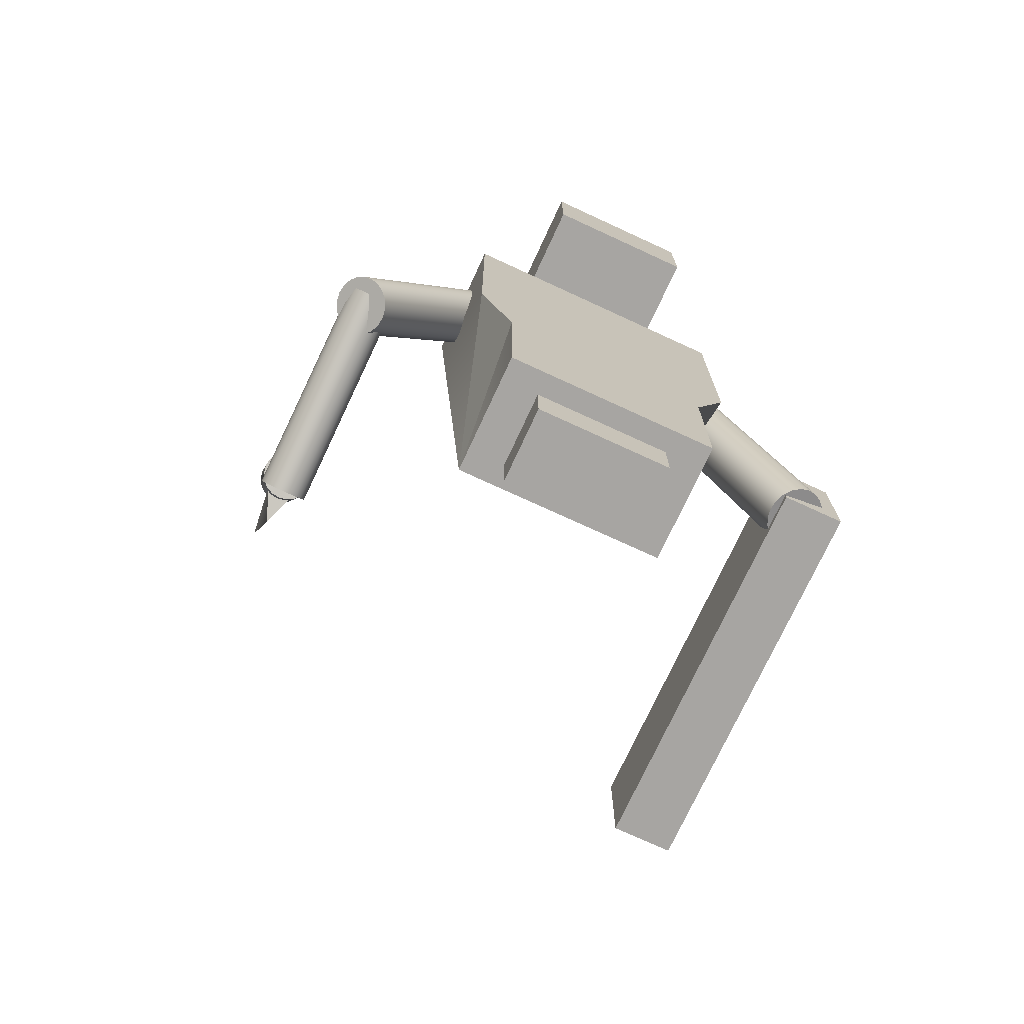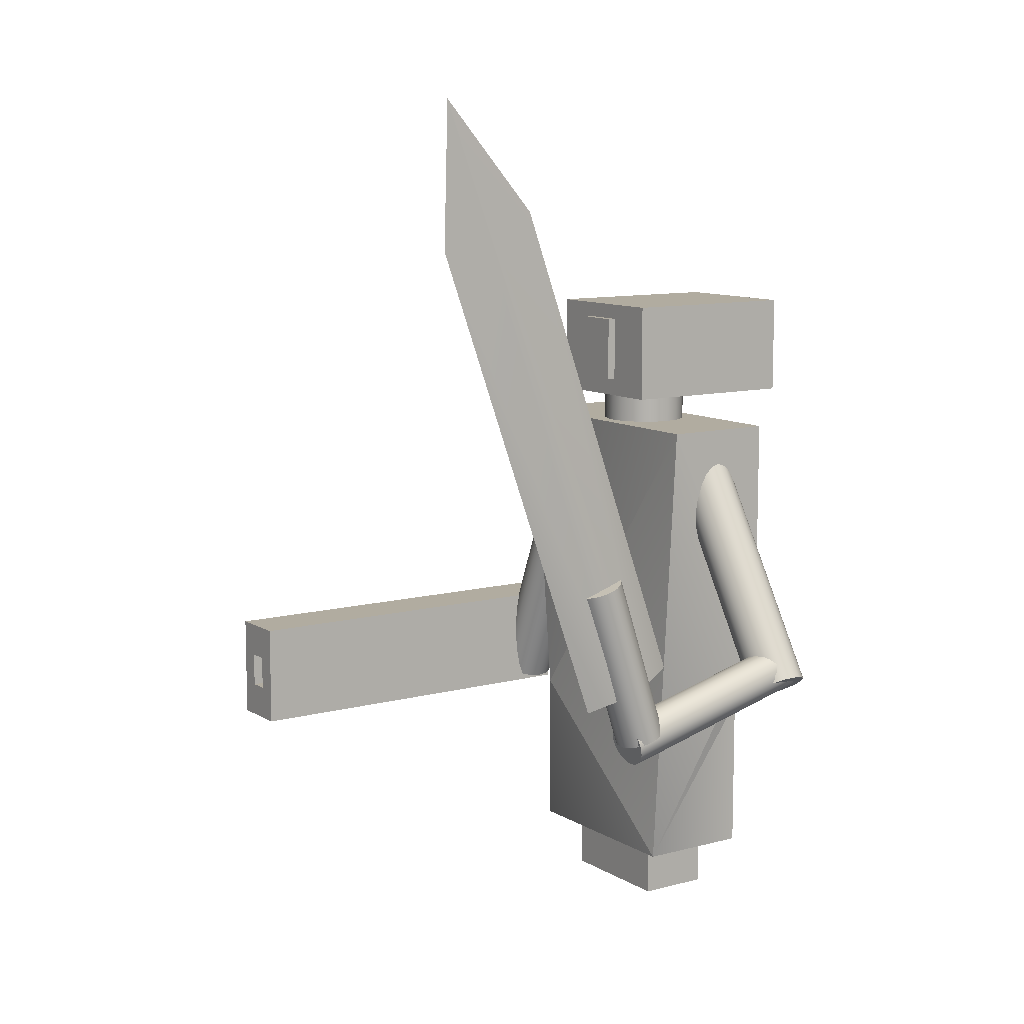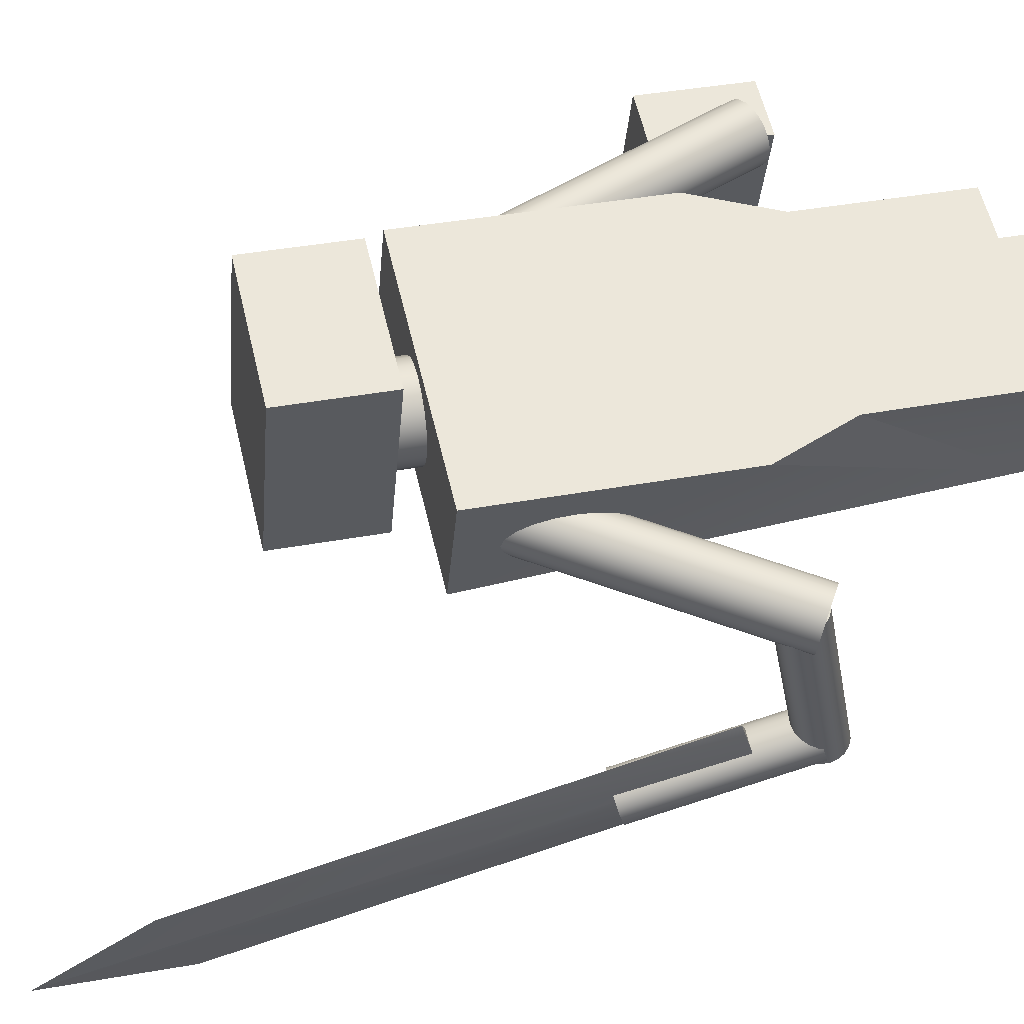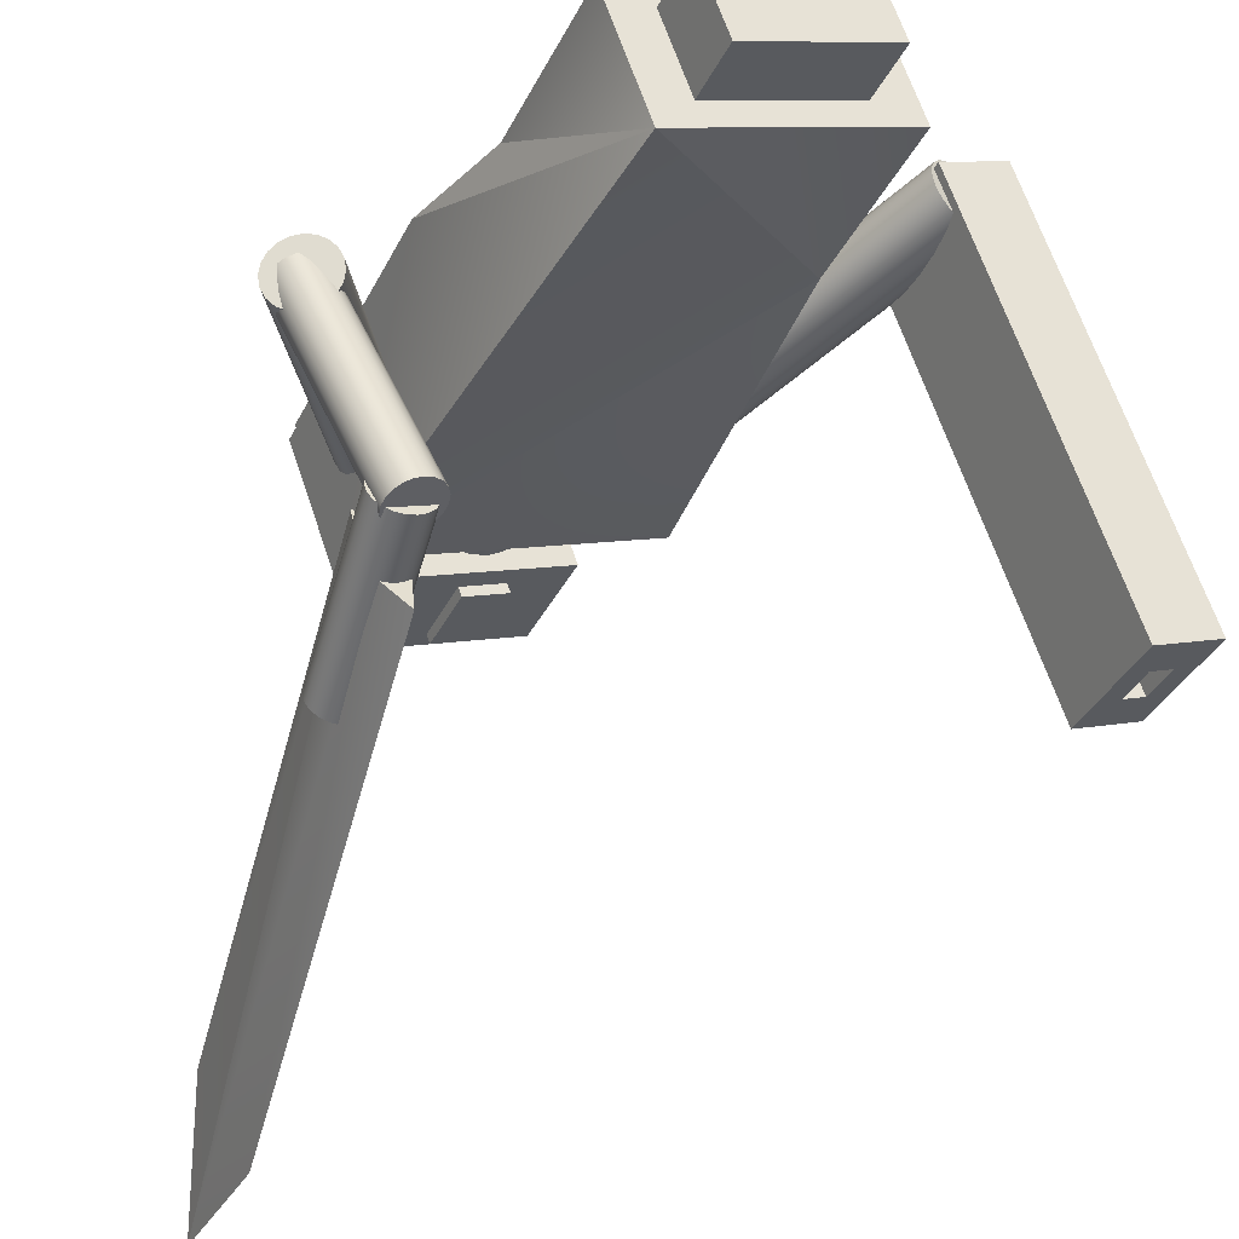
<metadata>
{"format":"obj","ext":"obj","renderer":"f3d","projection":"perspective","resolution":1024,"background":"white","views":[{"elev":-73.9,"azim":-44.7,"up":"+Y"},{"elev":10.1,"azim":-144.0,"up":"+Y"},{"elev":36.7,"azim":-103.8,"up":"+Z"},{"elev":-34.6,"azim":-23.0,"up":"+Z"}]}
</metadata>
<code>
g Guard3_OBJ:default1
v -1.673 0.806 12.25
v -1.701 0.806 12.24
v -1.729 0.806 12.23
v -1.757 0.806 12.22
v -1.673 0.8586 12.25
v -1.701 0.8586 12.24
v -1.729 0.8586 12.23
v -1.757 0.8586 12.22
v -1.673 0.9113 12.25
v -1.701 0.9113 12.24
v -1.729 0.9113 12.23
v -1.757 0.9113 12.22
v -1.673 0.9639 12.25
v -1.701 0.9639 12.24
v -1.729 0.9639 12.23
v -1.757 0.9639 12.22
v -1.869 0.9639 12.79
v -1.897 0.9639 12.78
v -1.925 0.9639 12.77
v -1.952 0.9639 12.76
v -1.869 0.9113 12.79
v -1.897 0.9113 12.78
v -1.925 0.9113 12.77
v -1.952 0.9113 12.76
v -1.869 0.8586 12.79
v -1.897 0.8586 12.78
v -1.925 0.8586 12.77
v -1.952 0.8586 12.76
v -1.869 0.806 12.79
v -1.897 0.806 12.78
v -1.925 0.806 12.77
v -1.952 0.806 12.76
v -1.824 0.8586 12.58
v -1.852 0.8586 12.57
v -1.852 0.9113 12.57
v -1.824 0.9113 12.58
v -2.306 1.266 12.63
v -2.304 1.266 12.65
v -2.295 1.266 12.66
v -2.281 1.266 12.68
v -2.264 1.266 12.69
v -2.244 1.266 12.69
v -2.224 1.266 12.69
v -2.205 1.266 12.68
v -2.19 1.266 12.67
v -2.181 1.266 12.65
v -2.177 1.266 12.63
v -2.179 1.266 12.61
v -2.188 1.266 12.59
v -2.202 1.266 12.58
v -2.219 1.266 12.57
v -2.239 1.266 12.56
v -2.259 1.266 12.57
v -2.278 1.266 12.57
v -2.293 1.266 12.59
v -2.302 1.266 12.61
v -2.306 1.395 12.63
v -2.304 1.395 12.65
v -2.295 1.395 12.66
v -2.281 1.395 12.68
v -2.264 1.395 12.69
v -2.244 1.395 12.69
v -2.224 1.395 12.69
v -2.205 1.395 12.68
v -2.19 1.395 12.67
v -2.181 1.395 12.65
v -2.177 1.395 12.63
v -2.179 1.395 12.61
v -2.188 1.395 12.59
v -2.202 1.395 12.58
v -2.219 1.395 12.57
v -2.239 1.395 12.56
v -2.259 1.395 12.57
v -2.278 1.395 12.57
v -2.293 1.395 12.59
v -2.302 1.395 12.61
v -2.241 1.266 12.63
v -2.241 1.395 12.63
v -2.514 0.8969 12.25
v -2.513 0.9001 12.26
v -2.508 0.9026 12.27
v -2.5 0.9042 12.28
v -2.49 0.9048 12.29
v -2.479 0.9042 12.29
v -2.468 0.9026 12.29
v -2.458 0.9001 12.28
v -2.45 0.8969 12.27
v -2.444 0.8934 12.27
v -2.442 0.8899 12.25
v -2.444 0.8867 12.24
v -2.449 0.8842 12.23
v -2.457 0.8826 12.23
v -2.467 0.882 12.22
v -2.478 0.8826 12.22
v -2.489 0.8842 12.22
v -2.499 0.8867 12.22
v -2.507 0.8899 12.23
v -2.512 0.8934 12.24
v -2.487 1.137 12.18
v -2.485 1.14 12.19
v -2.48 1.143 12.2
v -2.473 1.144 12.2
v -2.463 1.145 12.21
v -2.452 1.144 12.21
v -2.441 1.143 12.21
v -2.43 1.14 12.21
v -2.422 1.137 12.2
v -2.417 1.133 12.19
v -2.415 1.13 12.18
v -2.417 1.127 12.17
v -2.422 1.124 12.16
v -2.43 1.123 12.15
v -2.439 1.122 12.15
v -2.45 1.123 12.14
v -2.462 1.124 12.14
v -2.472 1.127 12.15
v -2.48 1.13 12.16
v -2.485 1.133 12.17
v -2.478 0.8934 12.25
v -2.451 1.133 12.18
v -2.134 0.526 12.61
v -2.313 0.526 12.54
v -2.134 0.6715 12.61
v -2.313 0.6715 12.54
v -2.171 0.6715 12.71
v -2.35 0.6715 12.65
v -2.171 0.526 12.71
v -2.35 0.526 12.65
v -1.957 0.8127 12.75
v -1.955 0.8151 12.76
v -1.95 0.8189 12.77
v -1.942 0.8236 12.78
v -1.93 0.8288 12.79
v -1.918 0.834 12.79
v -1.905 0.8387 12.79
v -1.893 0.8424 12.78
v -1.883 0.8448 12.77
v -1.876 0.8457 12.76
v -1.874 0.8448 12.75
v -1.875 0.8424 12.73
v -1.88 0.8387 12.72
v -1.889 0.834 12.71
v -1.9 0.8288 12.7
v -1.913 0.8236 12.7
v -1.926 0.8189 12.7
v -1.938 0.8151 12.71
v -1.947 0.8127 12.72
v -1.954 0.8119 12.73
v -2.135 1.276 12.68
v -2.134 1.279 12.69
v -2.128 1.282 12.71
v -2.12 1.287 12.72
v -2.109 1.292 12.72
v -2.096 1.298 12.73
v -2.083 1.302 12.72
v -2.071 1.306 12.72
v -2.061 1.308 12.71
v -2.055 1.309 12.7
v -2.052 1.308 12.68
v -2.053 1.306 12.67
v -2.058 1.302 12.66
v -2.067 1.298 12.65
v -2.078 1.292 12.64
v -2.091 1.287 12.64
v -2.104 1.282 12.64
v -2.116 1.279 12.65
v -2.126 1.276 12.66
v -2.132 1.276 12.67
v -1.915 0.8288 12.75
v -2.093 1.292 12.68
v -2.612 0.9533 12.51
v -2.611 0.9501 12.52
v -2.606 0.9452 12.53
v -2.599 0.9391 12.54
v -2.589 0.9322 12.55
v -2.578 0.9253 12.55
v -2.567 0.9192 12.55
v -2.556 0.9142 12.54
v -2.547 0.9111 12.53
v -2.541 0.91 12.52
v -2.538 0.9111 12.51
v -2.539 0.9142 12.49
v -2.543 0.9192 12.48
v -2.551 0.9253 12.47
v -2.56 0.9322 12.47
v -2.572 0.9391 12.47
v -2.583 0.9452 12.47
v -2.594 0.9501 12.47
v -2.603 0.9533 12.48
v -2.609 0.9544 12.49
v -2.419 1.286 12.58
v -2.418 1.283 12.59
v -2.414 1.278 12.6
v -2.407 1.272 12.61
v -2.397 1.265 12.62
v -2.386 1.259 12.62
v -2.374 1.252 12.62
v -2.363 1.247 12.61
v -2.355 1.244 12.6
v -2.348 1.243 12.59
v -2.346 1.244 12.58
v -2.346 1.247 12.56
v -2.351 1.252 12.55
v -2.358 1.259 12.54
v -2.368 1.265 12.54
v -2.379 1.272 12.53
v -2.391 1.278 12.54
v -2.401 1.283 12.54
v -2.41 1.286 12.55
v -2.416 1.288 12.56
v -2.575 0.9322 12.51
v -2.382 1.265 12.58
v -2.181 1.397 12.55
v -2.237 1.397 12.53
v -2.181 1.495 12.55
v -2.237 1.495 12.53
v -2.186 1.495 12.56
v -2.243 1.495 12.54
v -2.186 1.397 12.56
v -2.243 1.397 12.54
v -2.114 1.369 12.58
v -2.311 1.369 12.51
v -2.114 1.518 12.58
v -2.311 1.518 12.51
v -2.208 1.518 12.84
v -2.405 1.518 12.77
v -2.208 1.369 12.84
v -2.405 1.369 12.77
v -2.072 0.6086 12.6
v -2.072 0.8469 12.6
v -2.026 1.324 12.62
v -2.084 1.324 12.78
v -2.457 1.324 12.64
v -2.411 0.8469 12.66
v -2.13 0.8469 12.76
v -2.13 0.6086 12.76
v -2.411 0.6086 12.66
v -2.352 0.6086 12.5
v -2.457 0.9661 12.64
v -2.398 1.324 12.48
v -2.084 0.9661 12.78
v -2.501 0.8742 12.22
v -2.497 0.8649 12.23
v -2.491 0.8575 12.23
v -2.482 0.8528 12.24
v -2.472 0.8511 12.24
v -2.462 0.8527 12.24
v -2.453 0.8574 12.25
v -2.445 0.8647 12.25
v -2.439 0.874 12.25
v -2.437 0.8842 12.24
v -2.438 0.8945 12.24
v -2.441 0.9038 12.24
v -2.448 0.9112 12.23
v -2.457 0.9159 12.23
v -2.467 0.9176 12.23
v -2.477 0.916 12.22
v -2.486 0.9113 12.22
v -2.494 0.904 12.22
v -2.499 0.8948 12.22
v -2.502 0.8845 12.22
v -2.601 0.9523 12.51
v -2.597 0.943 12.52
v -2.591 0.9356 12.52
v -2.582 0.9308 12.53
v -2.572 0.9292 12.53
v -2.562 0.9308 12.53
v -2.553 0.9355 12.54
v -2.545 0.9428 12.54
v -2.539 0.952 12.54
v -2.537 0.9623 12.53
v -2.538 0.9726 12.53
v -2.541 0.9819 12.53
v -2.548 0.9893 12.52
v -2.557 0.994 12.52
v -2.566 0.9957 12.52
v -2.577 0.9941 12.51
v -2.586 0.9894 12.51
v -2.594 0.9821 12.51
v -2.599 0.9728 12.51
v -2.602 0.9626 12.51
v -2.469 0.8844 12.23
v -2.569 0.9624 12.52
v -2.361 1.637 11.93
v -2.361 1.637 11.93
v -2.363 1.844 11.93
v -2.363 1.844 11.93
v -2.363 1.844 11.93
v -2.363 1.844 11.93
v -2.409 1.688 12.06
v -2.409 1.688 12.06
v -2.494 0.9949 12.3
v -2.494 0.9949 12.3
v -2.46 0.9779 12.26
v -2.496 0.9779 12.25
v -2.444 0.9608 12.21
v -2.479 0.9608 12.2
v -2.446 0.9438 12.16
v -2.446 0.9438 12.16
g Guard3_OBJ:group Guard3_OBJ:guard4 polySurface221
f 1 2 5
f 5 2 6
f 2 3 6
f 6 3 7
f 3 4 7
f 7 4 8
f 5 6 9
f 9 6 10
f 33 34 36
f 36 34 35
f 7 8 11
f 11 8 12
f 9 10 13
f 13 10 14
f 10 11 14
f 14 11 15
f 11 12 15
f 15 12 16
f 13 14 17
f 17 14 18
f 14 15 18
f 18 15 19
f 15 16 19
f 19 16 20
f 17 18 21
f 21 18 22
f 18 19 22
f 22 19 23
f 19 20 23
f 23 20 24
f 21 22 25
f 25 22 26
f 22 23 26
f 26 23 27
f 23 24 27
f 27 24 28
f 25 26 29
f 29 26 30
f 26 27 30
f 30 27 31
f 27 28 31
f 31 28 32
f 29 30 1
f 1 30 2
f 30 31 2
f 2 31 3
f 31 32 3
f 3 32 4
f 4 32 8
f 8 32 28
f 8 28 12
f 12 28 24
f 12 24 16
f 16 24 20
f 29 1 25
f 25 1 5
f 25 5 21
f 21 5 9
f 21 9 17
f 17 9 13
f 6 7 33
f 33 7 34
f 7 11 34
f 34 11 35
f 11 10 35
f 35 10 36
f 10 6 36
f 36 6 33
f 37 38 57
f 57 38 58
f 38 39 58
f 58 39 59
f 39 40 59
f 59 40 60
f 40 41 60
f 60 41 61
f 41 42 61
f 61 42 62
f 42 43 62
f 62 43 63
f 43 44 63
f 63 44 64
f 44 45 64
f 64 45 65
f 45 46 65
f 65 46 66
f 46 47 66
f 66 47 67
f 47 48 67
f 67 48 68
f 48 49 68
f 68 49 69
f 49 50 69
f 69 50 70
f 50 51 70
f 70 51 71
f 51 52 71
f 71 52 72
f 52 53 72
f 72 53 73
f 53 54 73
f 73 54 74
f 54 55 74
f 74 55 75
f 55 56 75
f 75 56 76
f 56 37 76
f 76 37 57
f 38 37 77
f 39 38 77
f 40 39 77
f 41 40 77
f 42 41 77
f 43 42 77
f 44 43 77
f 45 44 77
f 46 45 77
f 47 46 77
f 48 47 77
f 49 48 77
f 50 49 77
f 51 50 77
f 52 51 77
f 53 52 77
f 54 53 77
f 55 54 77
f 56 55 77
f 37 56 77
f 57 58 78
f 58 59 78
f 59 60 78
f 60 61 78
f 61 62 78
f 62 63 78
f 63 64 78
f 64 65 78
f 65 66 78
f 66 67 78
f 67 68 78
f 68 69 78
f 69 70 78
f 70 71 78
f 71 72 78
f 72 73 78
f 73 74 78
f 74 75 78
f 75 76 78
f 76 57 78
f 79 80 99
f 99 80 100
f 80 81 100
f 100 81 101
f 81 82 101
f 101 82 102
f 82 83 102
f 102 83 103
f 83 84 103
f 103 84 104
f 84 85 104
f 104 85 105
f 85 86 105
f 105 86 106
f 86 87 106
f 106 87 107
f 87 88 107
f 107 88 108
f 88 89 108
f 108 89 109
f 89 90 109
f 109 90 110
f 90 91 110
f 110 91 111
f 91 92 111
f 111 92 112
f 92 93 112
f 112 93 113
f 93 94 113
f 113 94 114
f 94 95 114
f 114 95 115
f 95 96 115
f 115 96 116
f 96 97 116
f 116 97 117
f 97 98 117
f 117 98 118
f 98 79 118
f 118 79 99
f 80 79 119
f 81 80 119
f 82 81 119
f 83 82 119
f 84 83 119
f 85 84 119
f 86 85 119
f 87 86 119
f 88 87 119
f 89 88 119
f 90 89 119
f 91 90 119
f 92 91 119
f 93 92 119
f 94 93 119
f 95 94 119
f 96 95 119
f 97 96 119
f 98 97 119
f 79 98 119
f 99 100 120
f 100 101 120
f 101 102 120
f 102 103 120
f 103 104 120
f 104 105 120
f 105 106 120
f 106 107 120
f 107 108 120
f 108 109 120
f 109 110 120
f 110 111 120
f 111 112 120
f 112 113 120
f 113 114 120
f 114 115 120
f 115 116 120
f 116 117 120
f 117 118 120
f 118 99 120
f 121 122 123
f 123 122 124
f 123 124 125
f 125 124 126
f 125 126 127
f 127 126 128
f 127 128 121
f 121 128 122
f 122 128 124
f 124 128 126
f 127 121 125
f 125 121 123
f 129 130 149
f 149 130 150
f 130 131 150
f 150 131 151
f 131 132 151
f 151 132 152
f 132 133 152
f 152 133 153
f 133 134 153
f 153 134 154
f 134 135 154
f 154 135 155
f 135 136 155
f 155 136 156
f 136 137 156
f 156 137 157
f 137 138 157
f 157 138 158
f 138 139 158
f 158 139 159
f 139 140 159
f 159 140 160
f 140 141 160
f 160 141 161
f 141 142 161
f 161 142 162
f 142 143 162
f 162 143 163
f 143 144 163
f 163 144 164
f 144 145 164
f 164 145 165
f 145 146 165
f 165 146 166
f 146 147 166
f 166 147 167
f 147 148 167
f 167 148 168
f 148 129 168
f 168 129 149
f 130 129 169
f 131 130 169
f 132 131 169
f 133 132 169
f 134 133 169
f 135 134 169
f 136 135 169
f 137 136 169
f 138 137 169
f 139 138 169
f 140 139 169
f 141 140 169
f 142 141 169
f 143 142 169
f 144 143 169
f 145 144 169
f 146 145 169
f 147 146 169
f 148 147 169
f 129 148 169
f 149 150 170
f 150 151 170
f 151 152 170
f 152 153 170
f 153 154 170
f 154 155 170
f 155 156 170
f 156 157 170
f 157 158 170
f 158 159 170
f 159 160 170
f 160 161 170
f 161 162 170
f 162 163 170
f 163 164 170
f 164 165 170
f 165 166 170
f 166 167 170
f 167 168 170
f 168 149 170
f 171 172 191
f 191 172 192
f 172 173 192
f 192 173 193
f 173 174 193
f 193 174 194
f 174 175 194
f 194 175 195
f 175 176 195
f 195 176 196
f 176 177 196
f 196 177 197
f 177 178 197
f 197 178 198
f 178 179 198
f 198 179 199
f 179 180 199
f 199 180 200
f 180 181 200
f 200 181 201
f 181 182 201
f 201 182 202
f 182 183 202
f 202 183 203
f 183 184 203
f 203 184 204
f 184 185 204
f 204 185 205
f 185 186 205
f 205 186 206
f 186 187 206
f 206 187 207
f 187 188 207
f 207 188 208
f 188 189 208
f 208 189 209
f 189 190 209
f 209 190 210
f 190 171 210
f 210 171 191
f 172 171 211
f 173 172 211
f 174 173 211
f 175 174 211
f 176 175 211
f 177 176 211
f 178 177 211
f 179 178 211
f 180 179 211
f 181 180 211
f 182 181 211
f 183 182 211
f 184 183 211
f 185 184 211
f 186 185 211
f 187 186 211
f 188 187 211
f 189 188 211
f 190 189 211
f 171 190 211
f 191 192 212
f 192 193 212
f 193 194 212
f 194 195 212
f 195 196 212
f 196 197 212
f 197 198 212
f 198 199 212
f 199 200 212
f 200 201 212
f 201 202 212
f 202 203 212
f 203 204 212
f 204 205 212
f 205 206 212
f 206 207 212
f 207 208 212
f 208 209 212
f 209 210 212
f 210 191 212
f 213 214 215
f 215 214 216
f 215 216 217
f 217 216 218
f 217 218 219
f 219 218 220
f 219 220 213
f 213 220 214
f 214 220 216
f 216 220 218
f 219 213 217
f 217 213 215
f 221 222 223
f 223 222 224
f 223 224 225
f 225 224 226
f 225 226 227
f 227 226 228
f 227 228 221
f 221 228 222
f 222 228 224
f 224 228 226
f 227 221 225
f 225 221 223
f 229 238 230
f 231 230 240
f 230 238 240
f 231 240 232
f 232 240 233
f 232 233 235
f 235 233 234
f 234 233 239
f 232 235 241
f 235 234 236
f 236 234 237
f 229 236 238
f 236 237 238
f 237 234 238
f 238 234 239
f 240 238 239
f 240 239 233
f 236 229 235
f 235 229 230
f 241 235 230
f 232 241 231
f 241 230 231
f 242 243 262
f 262 243 263
f 243 244 263
f 263 244 264
f 244 245 264
f 264 245 265
f 245 246 265
f 265 246 266
f 246 247 266
f 266 247 267
f 247 248 267
f 267 248 268
f 248 249 268
f 268 249 269
f 249 250 269
f 269 250 270
f 250 251 270
f 270 251 271
f 251 252 271
f 271 252 272
f 252 253 272
f 272 253 273
f 253 254 273
f 273 254 274
f 254 255 274
f 274 255 275
f 255 256 275
f 275 256 276
f 256 257 276
f 276 257 277
f 257 258 277
f 277 258 278
f 258 259 278
f 278 259 279
f 259 260 279
f 279 260 280
f 260 261 280
f 280 261 281
f 261 242 281
f 281 242 262
f 243 242 282
f 244 243 282
f 245 244 282
f 246 245 282
f 247 246 282
f 248 247 282
f 249 248 282
f 250 249 282
f 251 250 282
f 252 251 282
f 253 252 282
f 254 253 282
f 255 254 282
f 256 255 282
f 257 256 282
f 258 257 282
f 259 258 282
f 260 259 282
f 261 260 282
f 242 261 282
f 262 263 283
f 263 264 283
f 264 265 283
f 265 266 283
f 266 267 283
f 267 268 283
f 268 269 283
f 269 270 283
f 270 271 283
f 271 272 283
f 272 273 283
f 273 274 283
f 274 275 283
f 275 276 283
f 276 277 283
f 277 278 283
f 278 279 283
f 279 280 283
f 280 281 283
f 281 262 283
f 284 285 286
f 286 285 287
f 286 287 288
f 288 287 289
f 288 289 290
f 290 289 291
f 290 291 292
f 292 291 293
f 293 295 292
f 292 295 294
f 294 295 296
f 296 295 297
f 298 296 299
f 296 297 299
f 298 299 284
f 284 299 285
f 299 297 285
f 285 297 287
f 289 287 295
f 287 297 295
f 289 295 291
f 291 295 293
f 298 284 296
f 296 284 286
f 288 294 286
f 296 286 294
f 288 290 294
f 294 290 292

</code>
